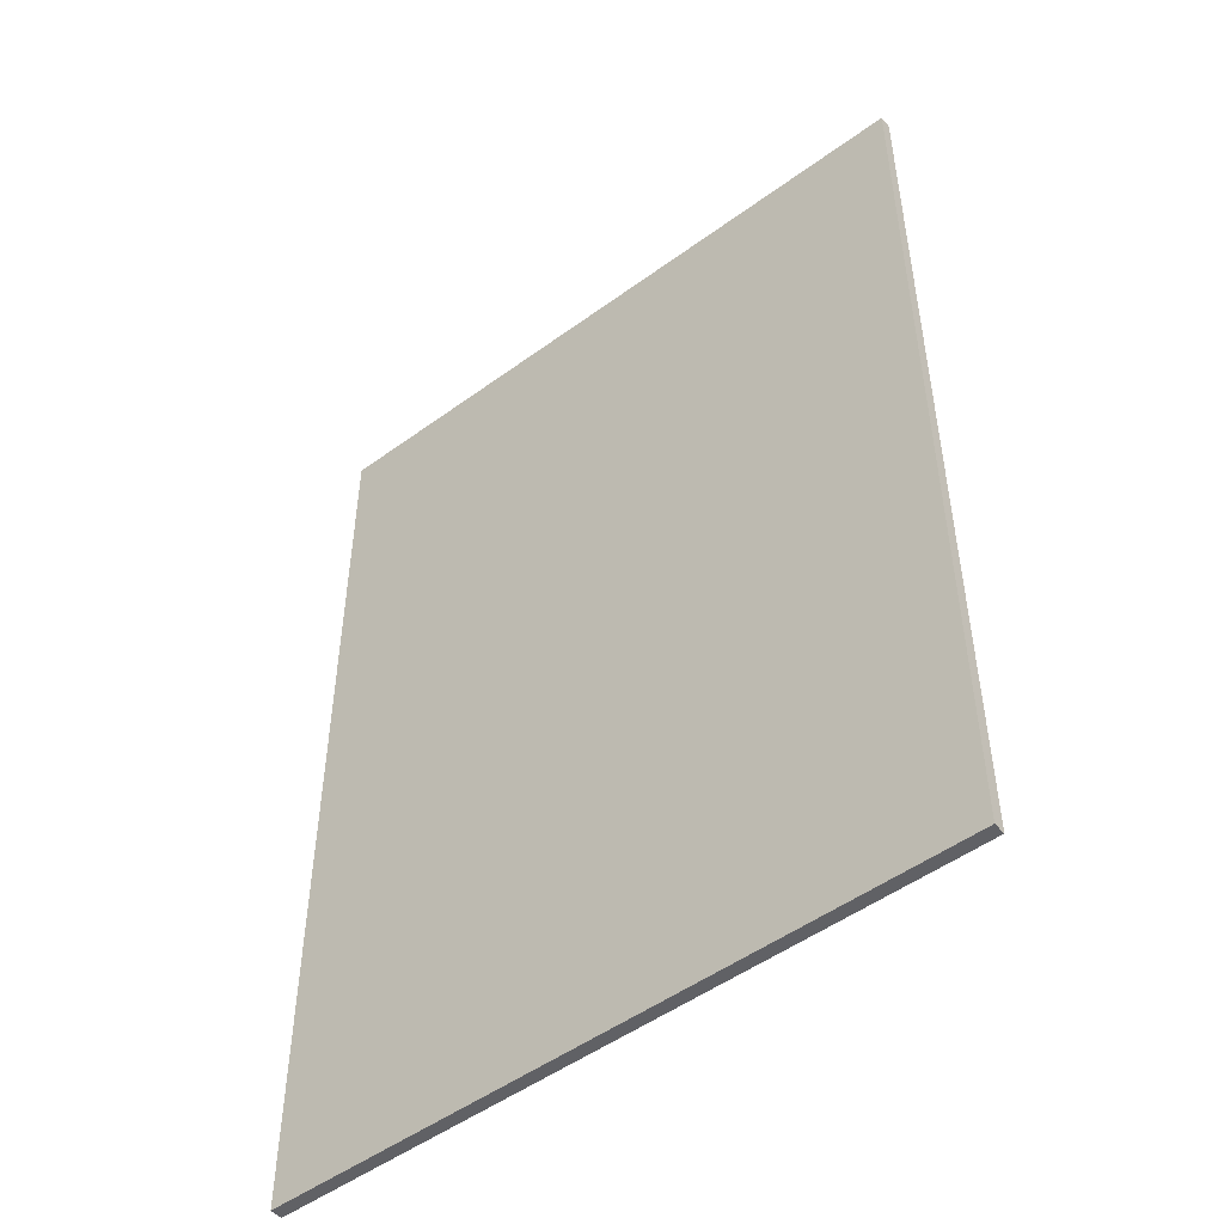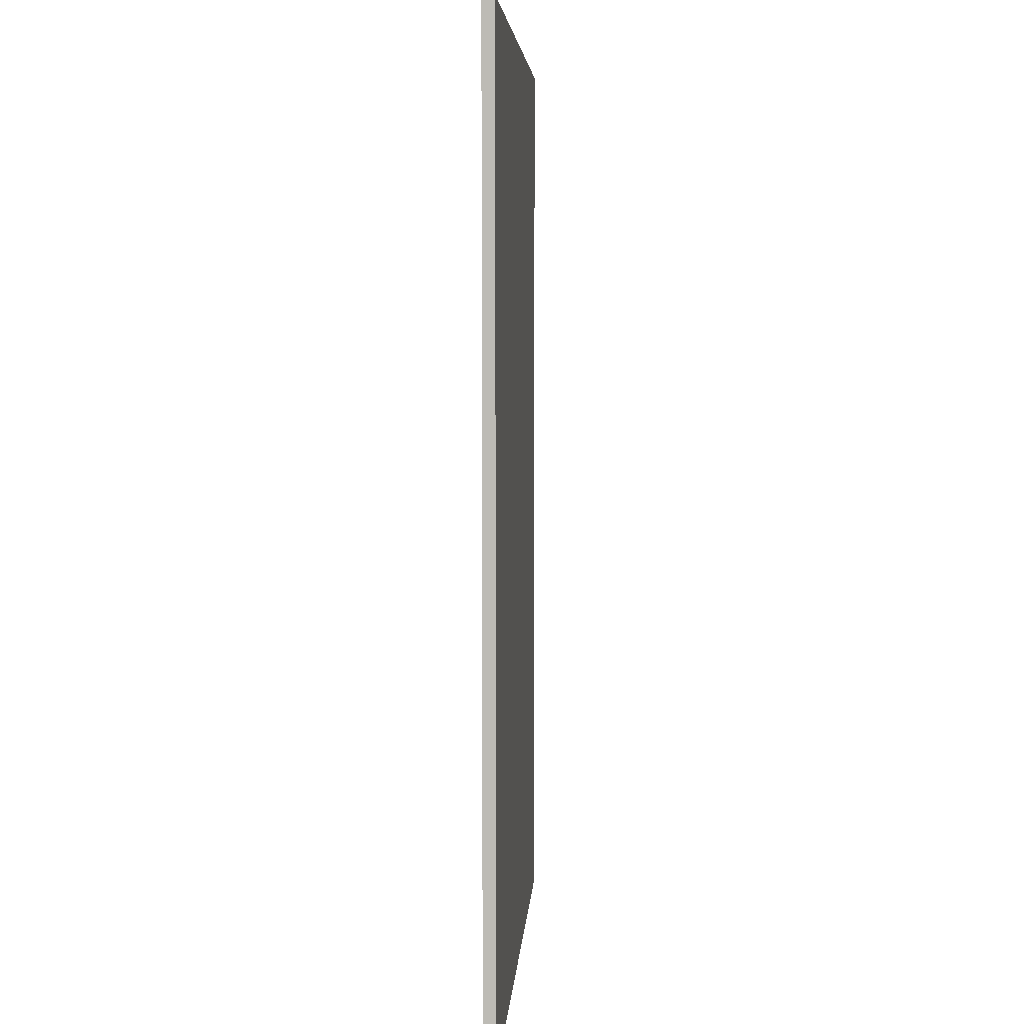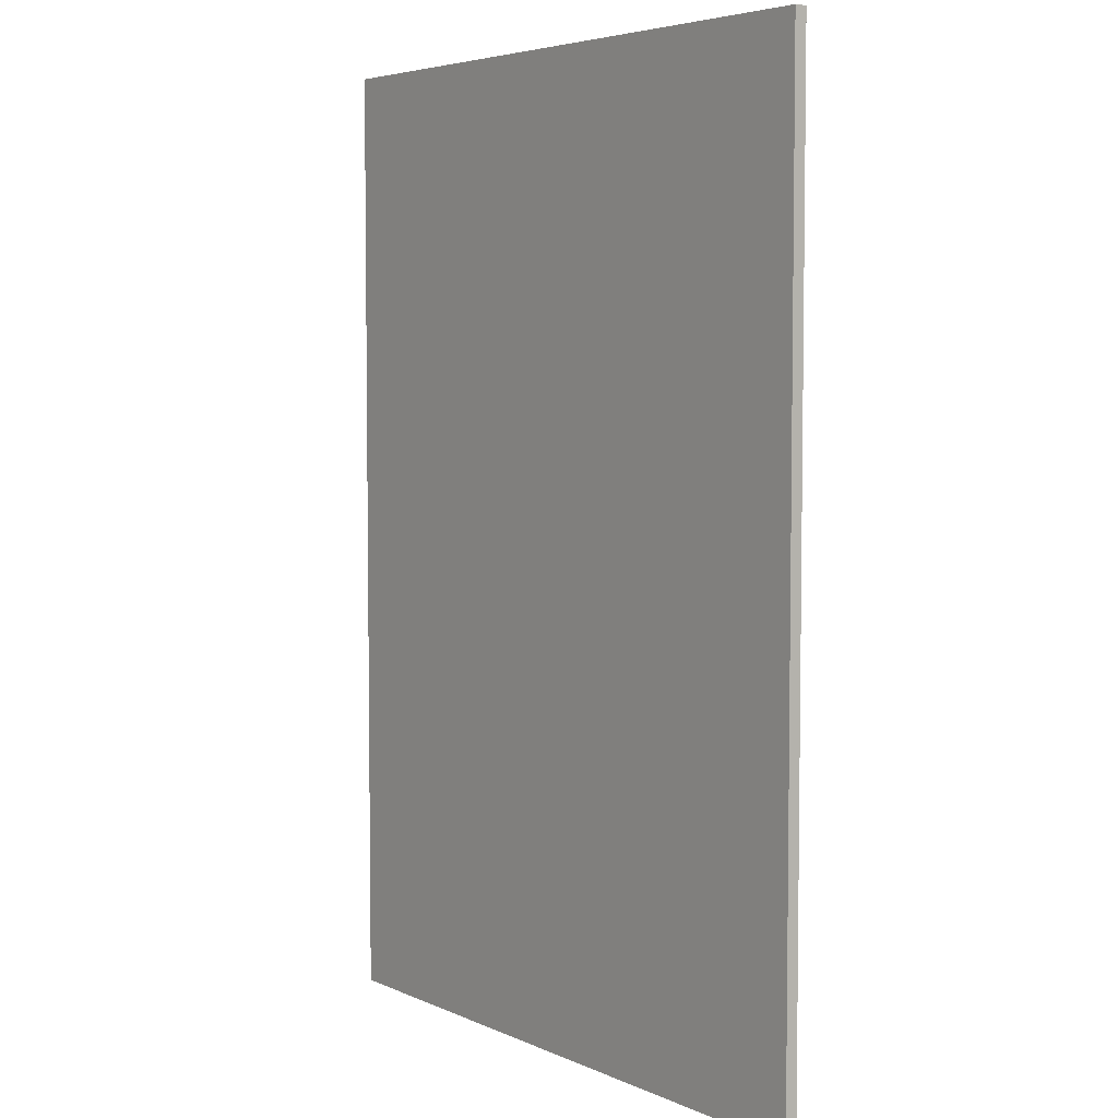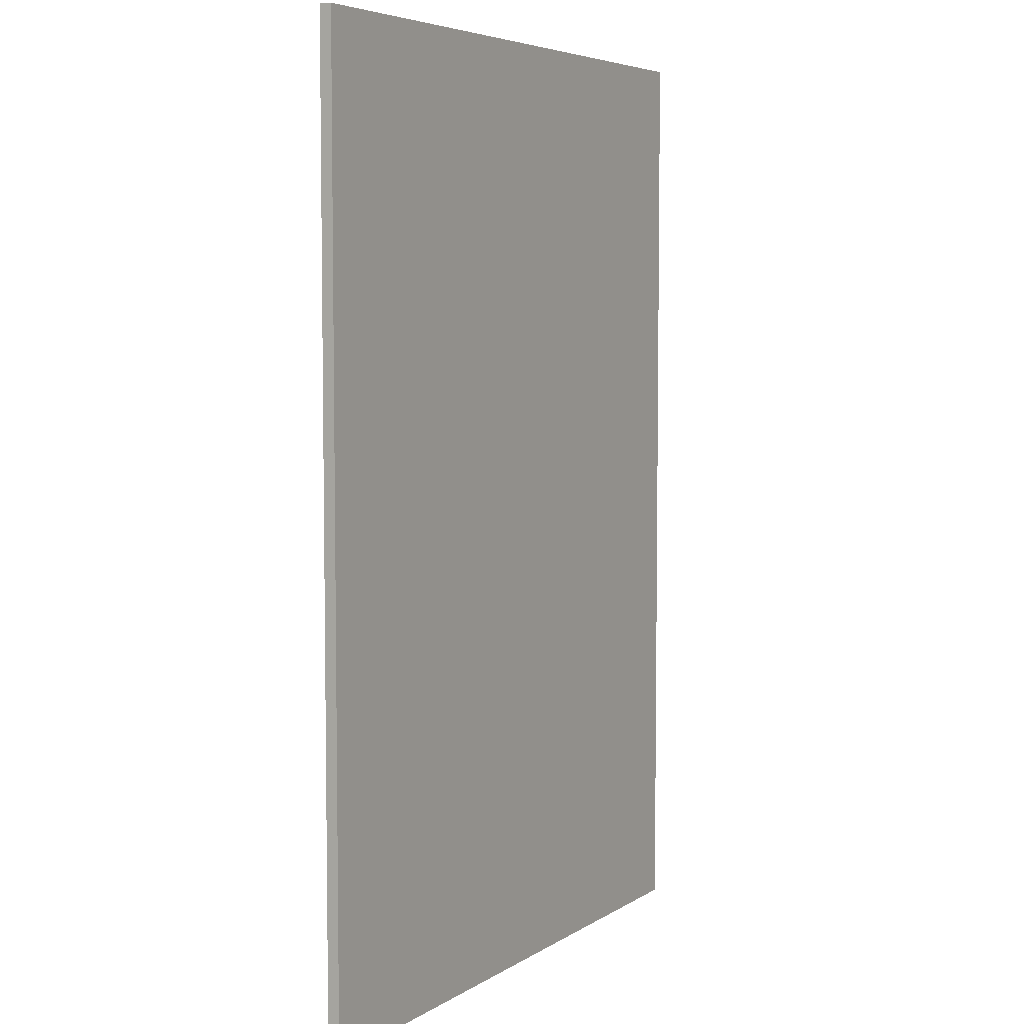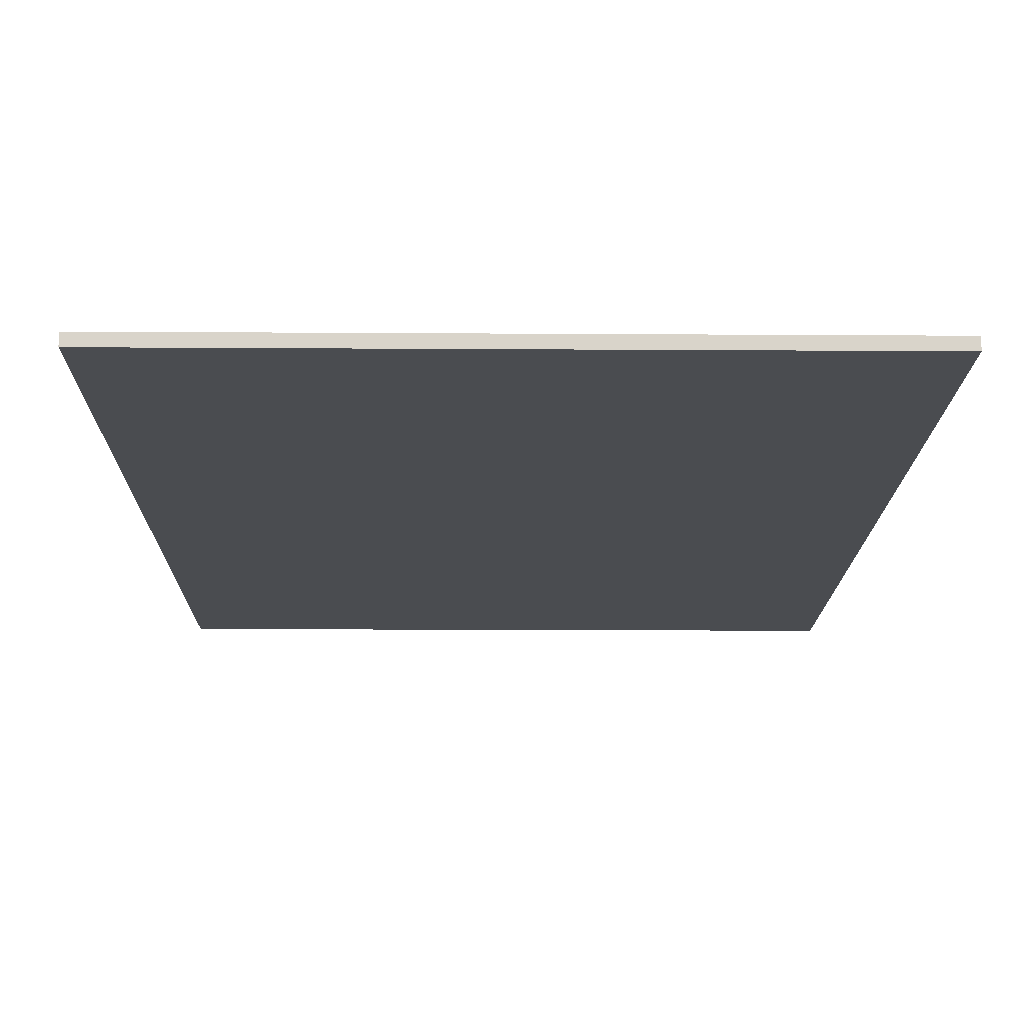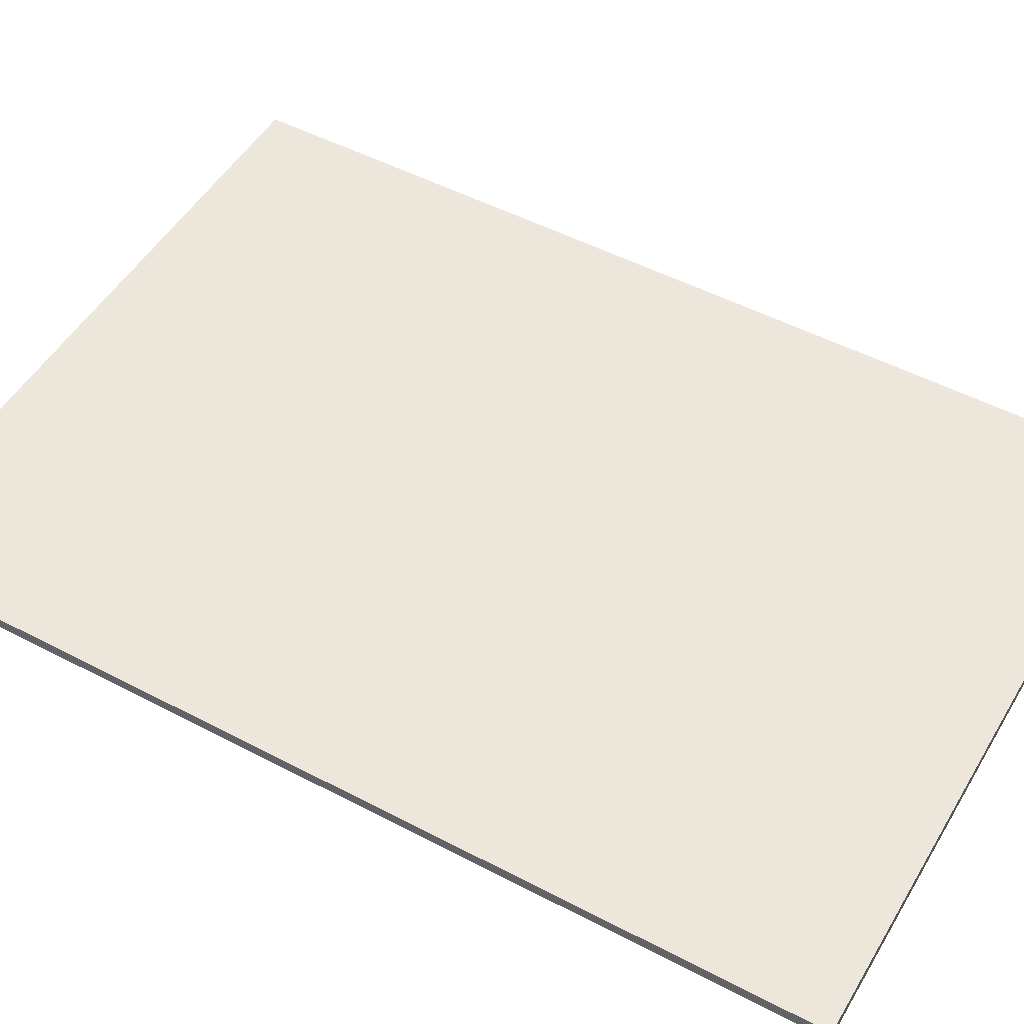
<metadata>
{"format":"obj","ext":"obj","renderer":"f3d","projection":"perspective","resolution":1024,"background":"white","views":[{"elev":-50.1,"azim":38.8,"up":"+Y"},{"elev":5.2,"azim":93.5,"up":"+Y"},{"elev":5.0,"azim":-126.2,"up":"+Y"},{"elev":5.5,"azim":-60.6,"up":"+Y"},{"elev":-15.0,"azim":-0.8,"up":"+Z"},{"elev":50.4,"azim":-60.1,"up":"+Z"}]}
</metadata>
<code>
o Sign06
v 0.525 1.5 0
v 0.525 0 0
v 0.525 1.5 0.01875
v 0.525 0 0.01875
v -0.525 1.5 0
v -0.525 0 0
v -0.525 1.5 0.01875
v -0.525 0 0.01875
f 5 3 1
f 3 8 4
f 7 6 8
f 2 8 6
f 1 4 2
f 5 2 6
f 5 7 3
f 3 7 8
f 7 5 6
f 2 4 8
f 1 3 4
f 5 1 2

</code>
